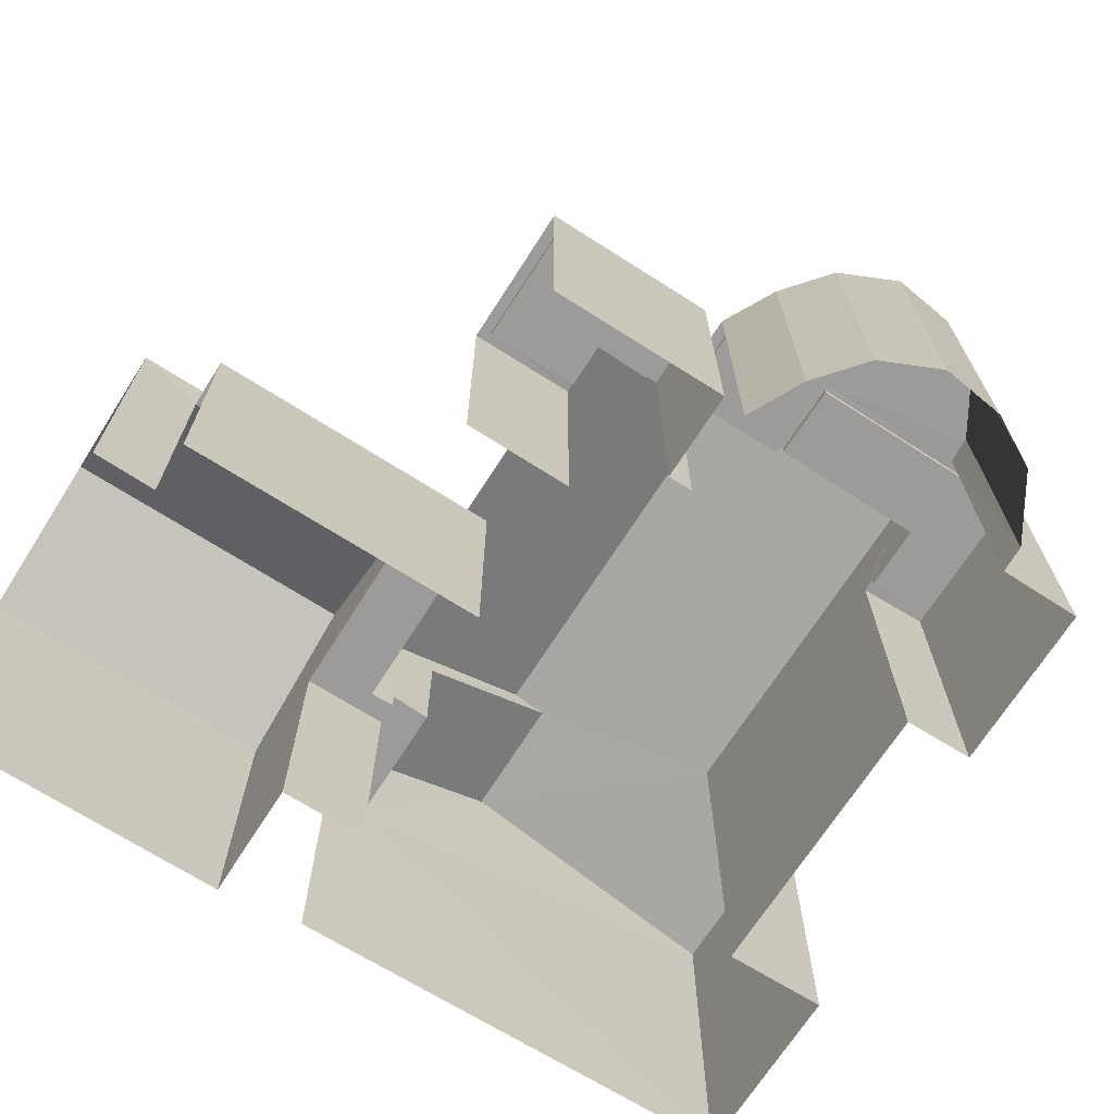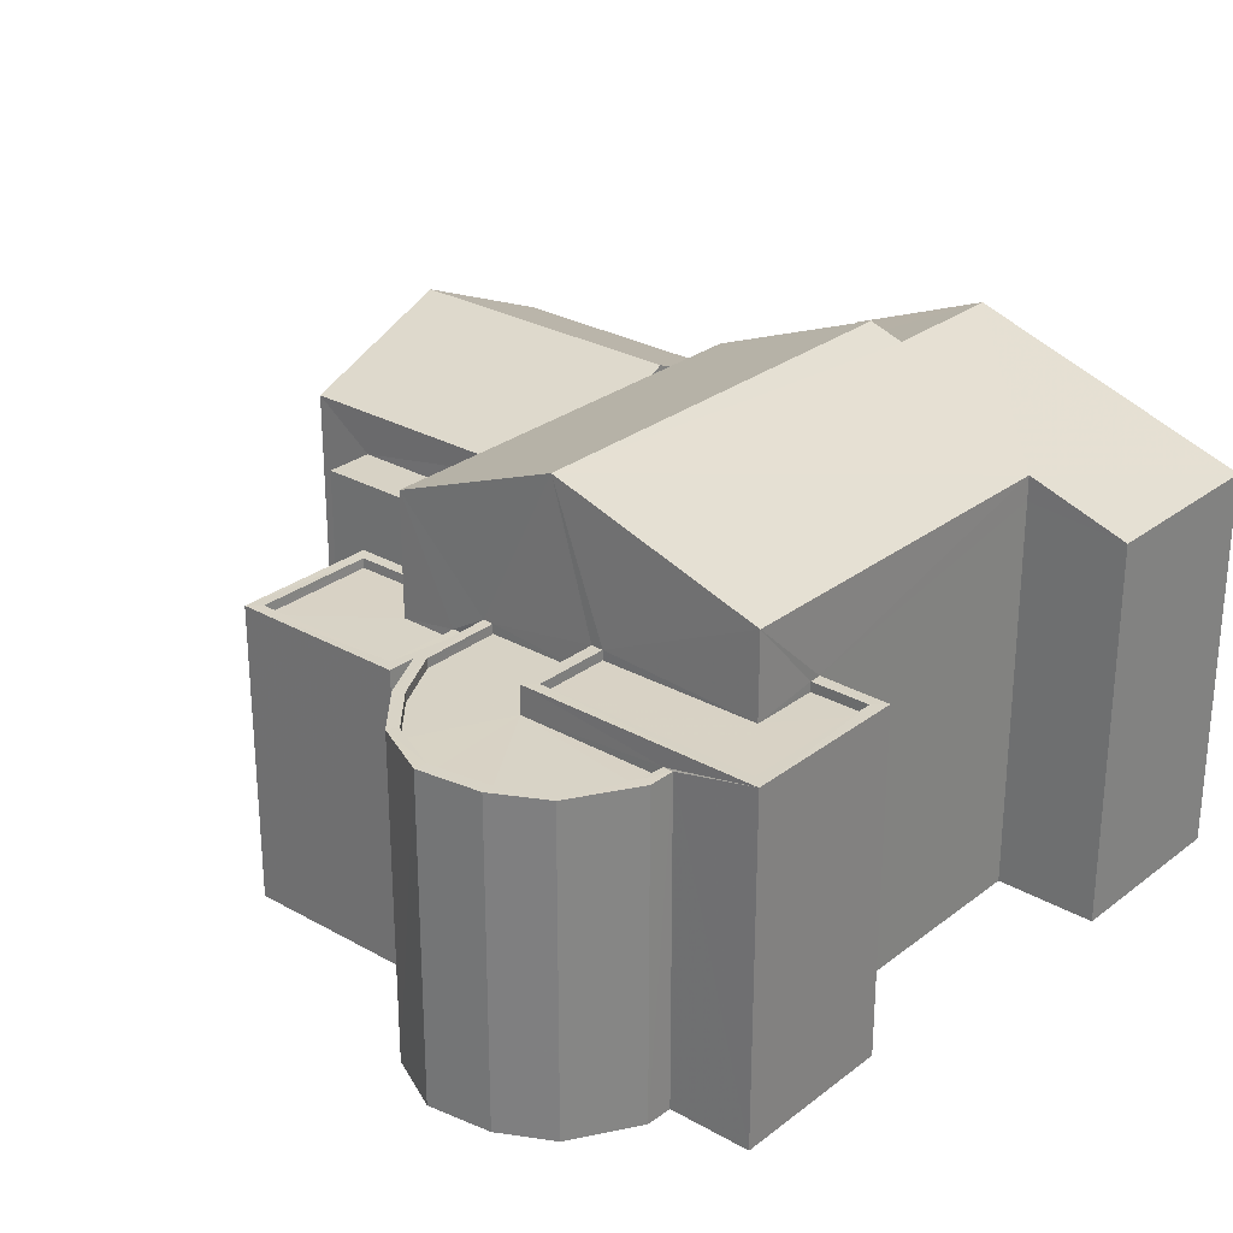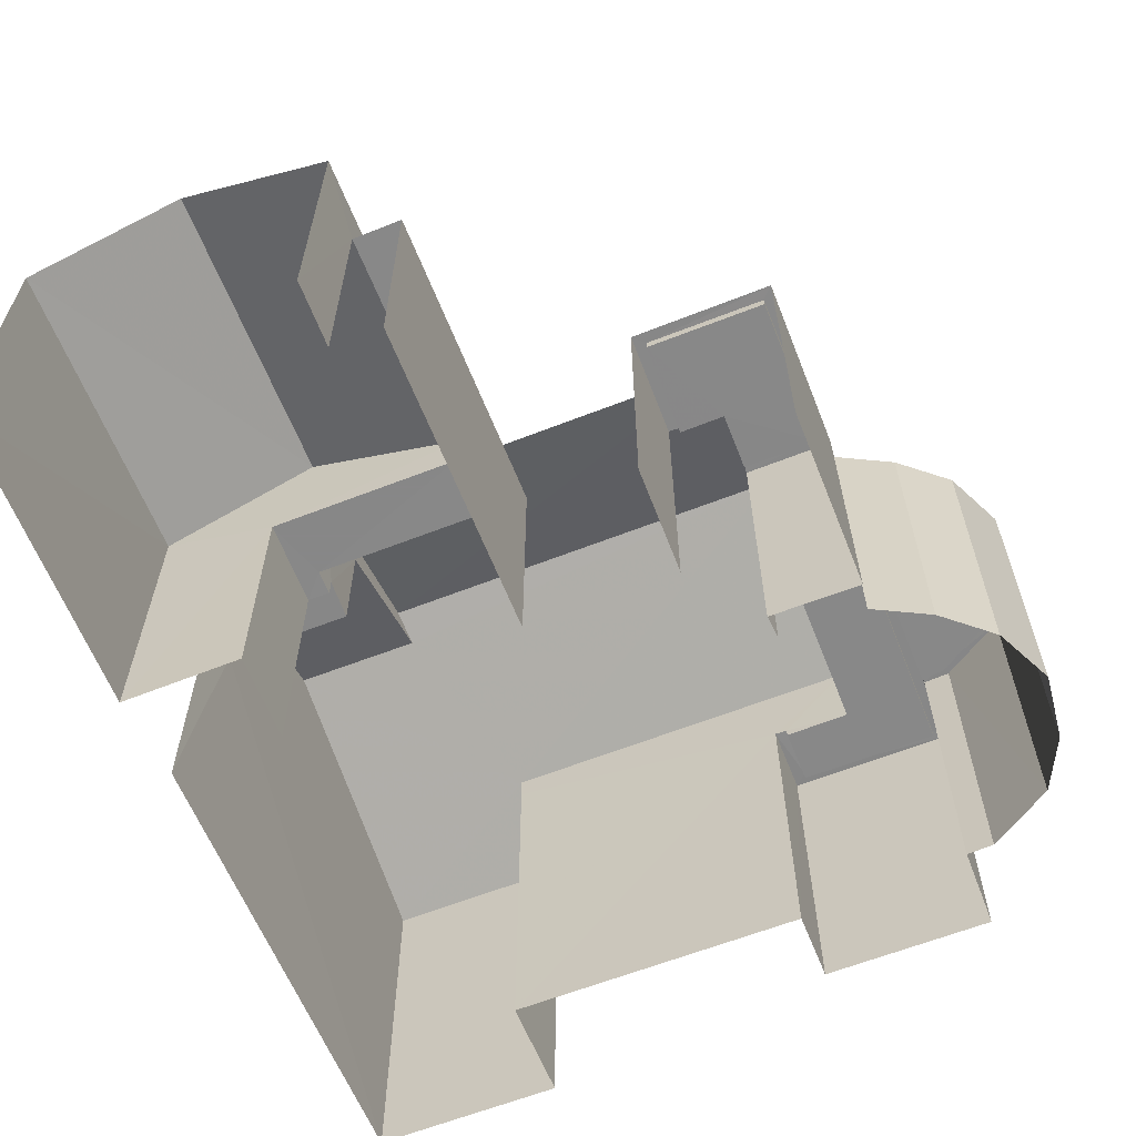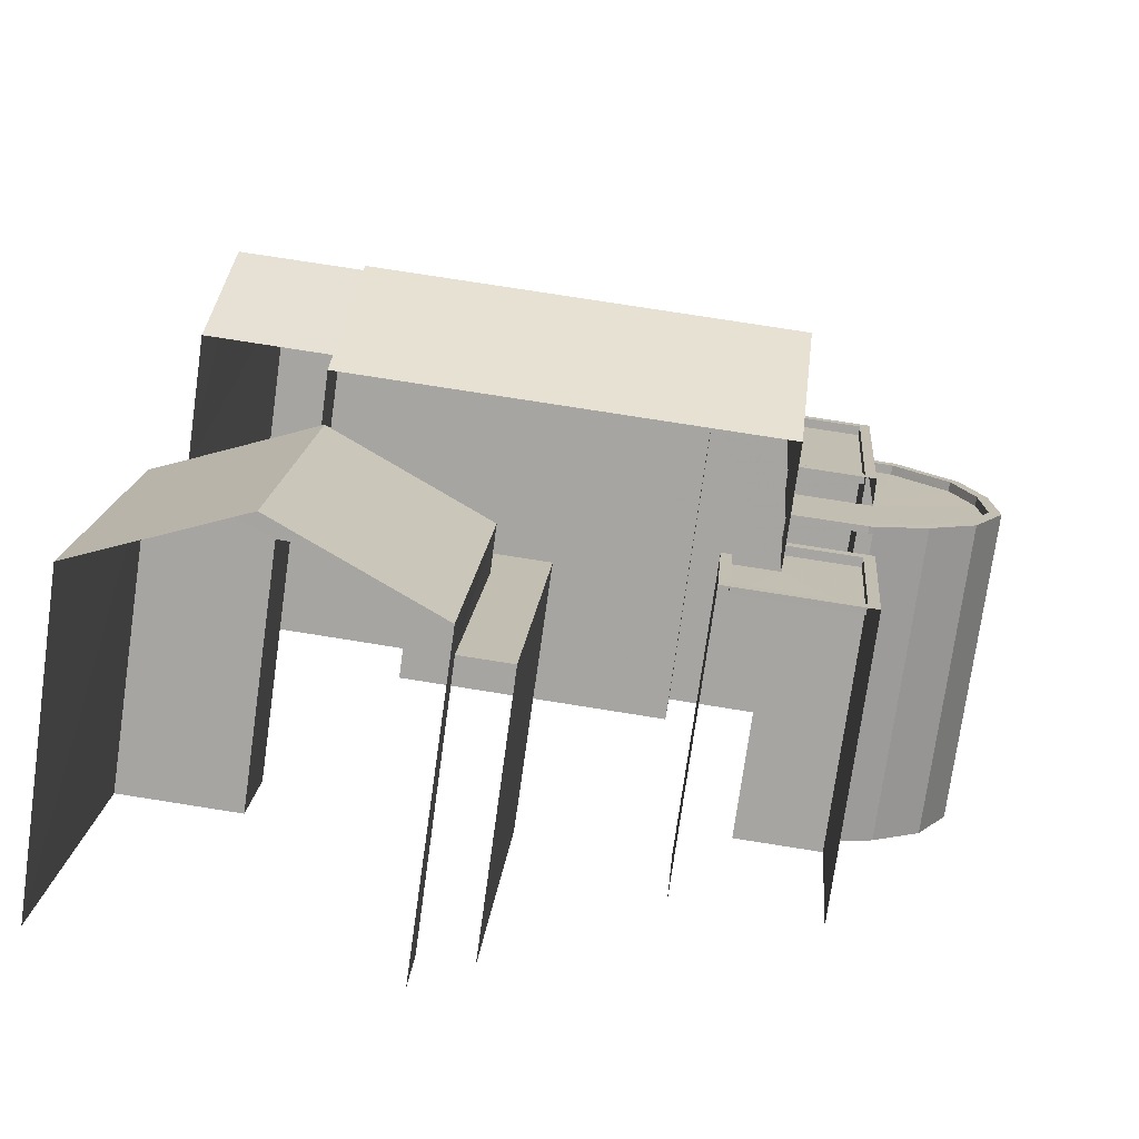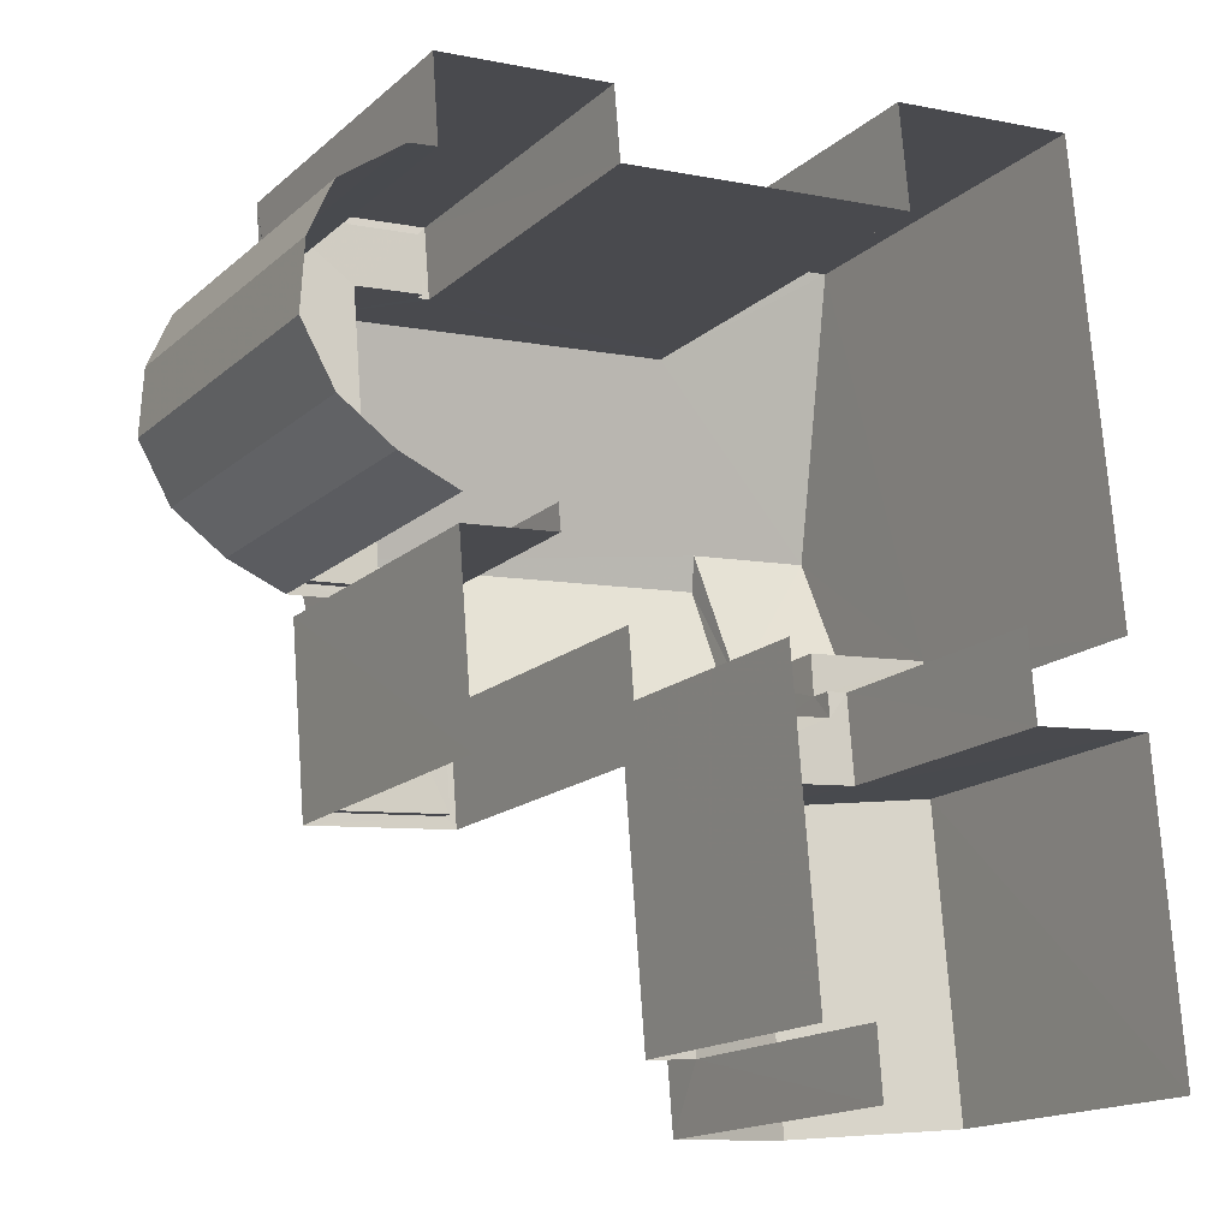
<metadata>
{"format":"obj","ext":"obj","renderer":"f3d","projection":"perspective","resolution":1024,"background":"white","views":[{"elev":-69.8,"azim":52.8,"up":"+Z"},{"elev":27.7,"azim":126.2,"up":"+Z"},{"elev":-62.7,"azim":17.0,"up":"+Z"},{"elev":-73.8,"azim":-7.8,"up":"+Y"},{"elev":-16.0,"azim":149.3,"up":"+Y"}]}
</metadata>
<code>
v -3.141e+05 4.175e+04 39.12
v -3.141e+05 4.175e+04 39.12
v -3.141e+05 4.176e+04 39.12
v -3.141e+05 4.175e+04 39.12
v -3.141e+05 4.176e+04 39.13
v -3.141e+05 4.176e+04 39.13
v -3.141e+05 4.174e+04 39.12
v -3.141e+05 4.174e+04 39.12
v -3.141e+05 4.174e+04 39.12
v -3.141e+05 4.175e+04 39.12
v -3.141e+05 4.175e+04 39.12
v -3.141e+05 4.175e+04 39.12
v -3.141e+05 4.175e+04 39.12
v -3.141e+05 4.174e+04 39.12
v -3.141e+05 4.175e+04 39.12
v -3.141e+05 4.175e+04 39.12
v -3.141e+05 4.175e+04 39.13
v -3.141e+05 4.175e+04 39.12
v -3.141e+05 4.175e+04 39.12
v -3.141e+05 4.176e+04 39.13
v -3.141e+05 4.176e+04 39.13
v -3.141e+05 4.176e+04 39.13
v -3.141e+05 4.176e+04 39.13
v -3.141e+05 4.176e+04 39.13
v -3.141e+05 4.176e+04 39.13
v -3.141e+05 4.176e+04 39.13
v -3.141e+05 4.175e+04 39.12
v -3.141e+05 4.175e+04 39.13
v -3.141e+05 4.175e+04 39.13
v -3.141e+05 4.174e+04 48.92
v -3.141e+05 4.175e+04 47.21
v -3.141e+05 4.175e+04 48.93
v -3.141e+05 4.174e+04 47.21
v -3.141e+05 4.175e+04 47.45
v -3.141e+05 4.175e+04 47.45
v -3.141e+05 4.175e+04 47.45
v -3.141e+05 4.175e+04 47.45
v -3.141e+05 4.175e+04 47.45
v -3.141e+05 4.175e+04 47.45
v -3.141e+05 4.175e+04 47.45
v -3.141e+05 4.175e+04 47.45
v -3.141e+05 4.176e+04 47.45
v -3.141e+05 4.175e+04 47.45
v -3.141e+05 4.176e+04 47.45
v -3.141e+05 4.176e+04 47.45
v -3.141e+05 4.176e+04 47.45
v -3.141e+05 4.176e+04 47.45
v -3.141e+05 4.176e+04 47.45
v -3.141e+05 4.176e+04 47.45
v -3.141e+05 4.175e+04 47.45
v -3.141e+05 4.175e+04 47.45
v -3.141e+05 4.175e+04 51.6
v -3.141e+05 4.175e+04 51.6
v -3.141e+05 4.175e+04 51.31
v -3.141e+05 4.176e+04 49.84
v -3.141e+05 4.176e+04 49.84
v -3.141e+05 4.175e+04 51.31
v -3.141e+05 4.176e+04 49.01
v -3.141e+05 4.176e+04 49.01
v -3.141e+05 4.175e+04 49.84
v -3.141e+05 4.175e+04 49.84
v -3.141e+05 4.175e+04 46.9
v -3.141e+05 4.175e+04 46.9
v -3.141e+05 4.175e+04 46.9
v -3.141e+05 4.175e+04 46.9
v -3.141e+05 4.175e+04 46.9
v -3.141e+05 4.175e+04 46.9
v -3.141e+05 4.175e+04 46.9
v -3.141e+05 4.175e+04 46.9
v -3.141e+05 4.175e+04 46.9
v -3.141e+05 4.175e+04 46.9
v -3.141e+05 4.175e+04 49.84
v -3.141e+05 4.175e+04 49.83
v -3.141e+05 4.175e+04 46.6
v -3.141e+05 4.175e+04 46.6
v -3.141e+05 4.175e+04 46.6
v -3.141e+05 4.175e+04 46.6
v -3.141e+05 4.174e+04 47.21
v -3.141e+05 4.175e+04 47.22
v -3.141e+05 4.175e+04 46.02
v -3.141e+05 4.175e+04 46.02
v -3.141e+05 4.175e+04 46.02
v -3.141e+05 4.175e+04 46.02
v -3.141e+05 4.175e+04 46.02
v -3.141e+05 4.175e+04 46.02
v -3.141e+05 4.174e+04 46.02
v -3.141e+05 4.174e+04 46.02
v -3.141e+05 4.176e+04 47.2
v -3.141e+05 4.176e+04 47.2
v -3.141e+05 4.175e+04 47.2
v -3.141e+05 4.175e+04 47.2
v -3.141e+05 4.176e+04 47.2
v -3.141e+05 4.175e+04 47.2
v -3.141e+05 4.175e+04 47.2
v -3.141e+05 4.175e+04 47.2
v -3.141e+05 4.175e+04 47.2
v -3.141e+05 4.175e+04 47.2
v -3.141e+05 4.175e+04 47.2
v -3.141e+05 4.175e+04 47.92
v -3.141e+05 4.175e+04 47.92
v -3.141e+05 4.175e+04 47.92
v -3.141e+05 4.176e+04 47.92
v -3.141e+05 4.176e+04 47.92
v -3.141e+05 4.176e+04 47.92
v -3.141e+05 4.175e+04 47.92
v -3.141e+05 4.176e+04 47.92
v -3.141e+05 4.176e+04 47.92
v -3.141e+05 4.176e+04 47.92
v -3.141e+05 4.175e+04 46.65
v -3.141e+05 4.175e+04 46.65
v -3.141e+05 4.175e+04 46.65
v -3.141e+05 4.175e+04 46.65
v -3.141e+05 4.175e+04 46.65
v -3.141e+05 4.175e+04 46.65
v -3.141e+05 4.175e+04 47.67
v -3.141e+05 4.175e+04 47.67
v -3.141e+05 4.176e+04 47.67
v -3.141e+05 4.176e+04 47.67
v -3.141e+05 4.176e+04 47.67
v -3.141e+05 4.176e+04 47.67
v -3.141e+05 4.176e+04 49.21
f 1 2 3
f 4 3 2
f 5 3 6
f 7 8 9
f 10 11 12
f 8 13 14
f 15 10 16
f 7 17 18
f 19 6 4
f 20 5 6
f 21 6 22
f 23 21 22
f 24 25 26
f 15 13 27
f 24 26 28
f 19 27 6
f 15 27 11
f 26 22 13
f 29 13 18
f 29 28 26
f 6 3 4
f 7 18 8
f 10 15 11
f 18 13 8
f 27 22 6
f 22 27 13
f 29 26 13
f 63 16 10
f 69 63 10
f 65 113 66
f 65 114 113
f 28 81 75
f 75 81 76
f 28 29 81
f 76 81 80
f 109 111 70
f 13 15 85
f 111 73 70
f 15 62 85
f 85 73 72
f 70 73 62
f 85 72 82
f 62 73 85
f 87 14 86
f 87 8 14
f 90 105 100
f 97 90 100
f 41 19 37
f 41 27 19
f 104 119 118
f 108 104 118
f 78 7 30
f 7 9 30
f 9 33 30
f 77 60 61
f 74 77 61
f 30 31 32
f 30 33 31
f 34 35 36
f 37 34 38
f 35 39 40
f 37 38 41
f 40 39 42
f 41 38 43
f 44 45 42
f 44 46 47
f 47 48 49
f 47 46 48
f 34 50 38
f 45 51 42
f 34 36 50
f 44 47 45
f 51 40 42
f 36 35 40
f 52 53 54
f 53 55 56
f 54 56 57
f 57 56 58
f 58 56 59
f 54 53 56
f 60 57 61
f 60 54 57
f 62 63 64
f 65 66 67
f 66 68 67
f 63 69 64
f 70 62 64
f 69 68 66
f 66 71 69
f 64 69 71
f 52 72 73
f 53 52 73
f 74 75 76
f 77 74 76
f 32 78 30
f 32 79 78
f 80 81 82
f 81 83 82
f 82 84 85
f 85 84 86
f 86 84 87
f 82 83 84
f 88 89 90
f 91 88 90
f 89 92 90
f 93 91 90
f 94 93 90
f 95 96 97
f 96 90 97
f 94 90 98
f 98 90 96
f 99 100 101
f 102 103 104
f 100 105 101
f 103 106 104
f 102 104 107
f 101 105 107
f 108 101 107
f 104 108 107
f 109 110 111
f 110 112 111
f 111 113 114
f 111 112 113
f 115 116 117
f 116 118 117
f 117 119 120
f 117 118 119
f 85 86 14
f 13 85 14
f 121 26 59
f 121 59 56
f 26 25 59
f 37 19 4
f 34 37 4
f 102 21 23
f 102 107 21
f 46 5 20
f 46 44 5
f 51 91 93
f 40 51 93
f 45 88 91
f 51 45 91
f 11 27 67
f 65 111 114
f 73 111 65
f 99 117 55
f 53 73 41
f 115 117 99
f 95 97 43
f 53 99 55
f 41 65 67
f 43 97 100
f 41 67 27
f 100 99 53
f 53 41 43
f 73 65 41
f 43 100 53
f 22 26 103
f 120 106 117
f 117 106 55
f 121 56 103
f 26 121 103
f 103 56 55
f 106 103 55
f 18 81 29
f 18 83 81
f 62 16 63
f 62 15 16
f 43 38 96
f 95 43 96
f 22 102 23
f 22 103 102
f 99 101 116
f 115 99 116
f 49 89 47
f 49 92 89
f 58 25 24
f 58 59 25
f 66 113 112
f 71 66 112
f 9 87 33
f 33 87 31
f 9 8 87
f 31 87 84
f 48 6 21
f 21 107 48
f 92 49 90
f 90 49 105
f 49 107 105
f 48 107 49
f 44 3 5
f 44 42 3
f 64 112 110
f 64 71 112
f 57 58 74
f 61 57 74
f 58 24 74
f 74 24 28
f 74 28 75
f 18 17 83
f 31 84 83
f 31 83 32
f 83 17 79
f 32 83 79
f 36 94 98
f 50 36 98
f 47 89 88
f 45 47 88
f 67 68 12
f 11 67 12
f 120 119 104
f 106 120 104
f 108 118 116
f 101 108 116
f 79 17 7
f 78 79 7
f 48 46 20
f 6 48 20
f 80 82 76
f 77 76 60
f 54 60 52
f 76 82 72
f 60 72 52
f 60 76 72
f 39 2 1
f 39 35 2
f 70 64 110
f 109 70 110
f 35 4 2
f 35 34 4
f 68 10 12
f 68 69 10
f 50 98 96
f 38 50 96
f 40 93 94
f 36 40 94
f 42 1 3
f 42 39 1

</code>
